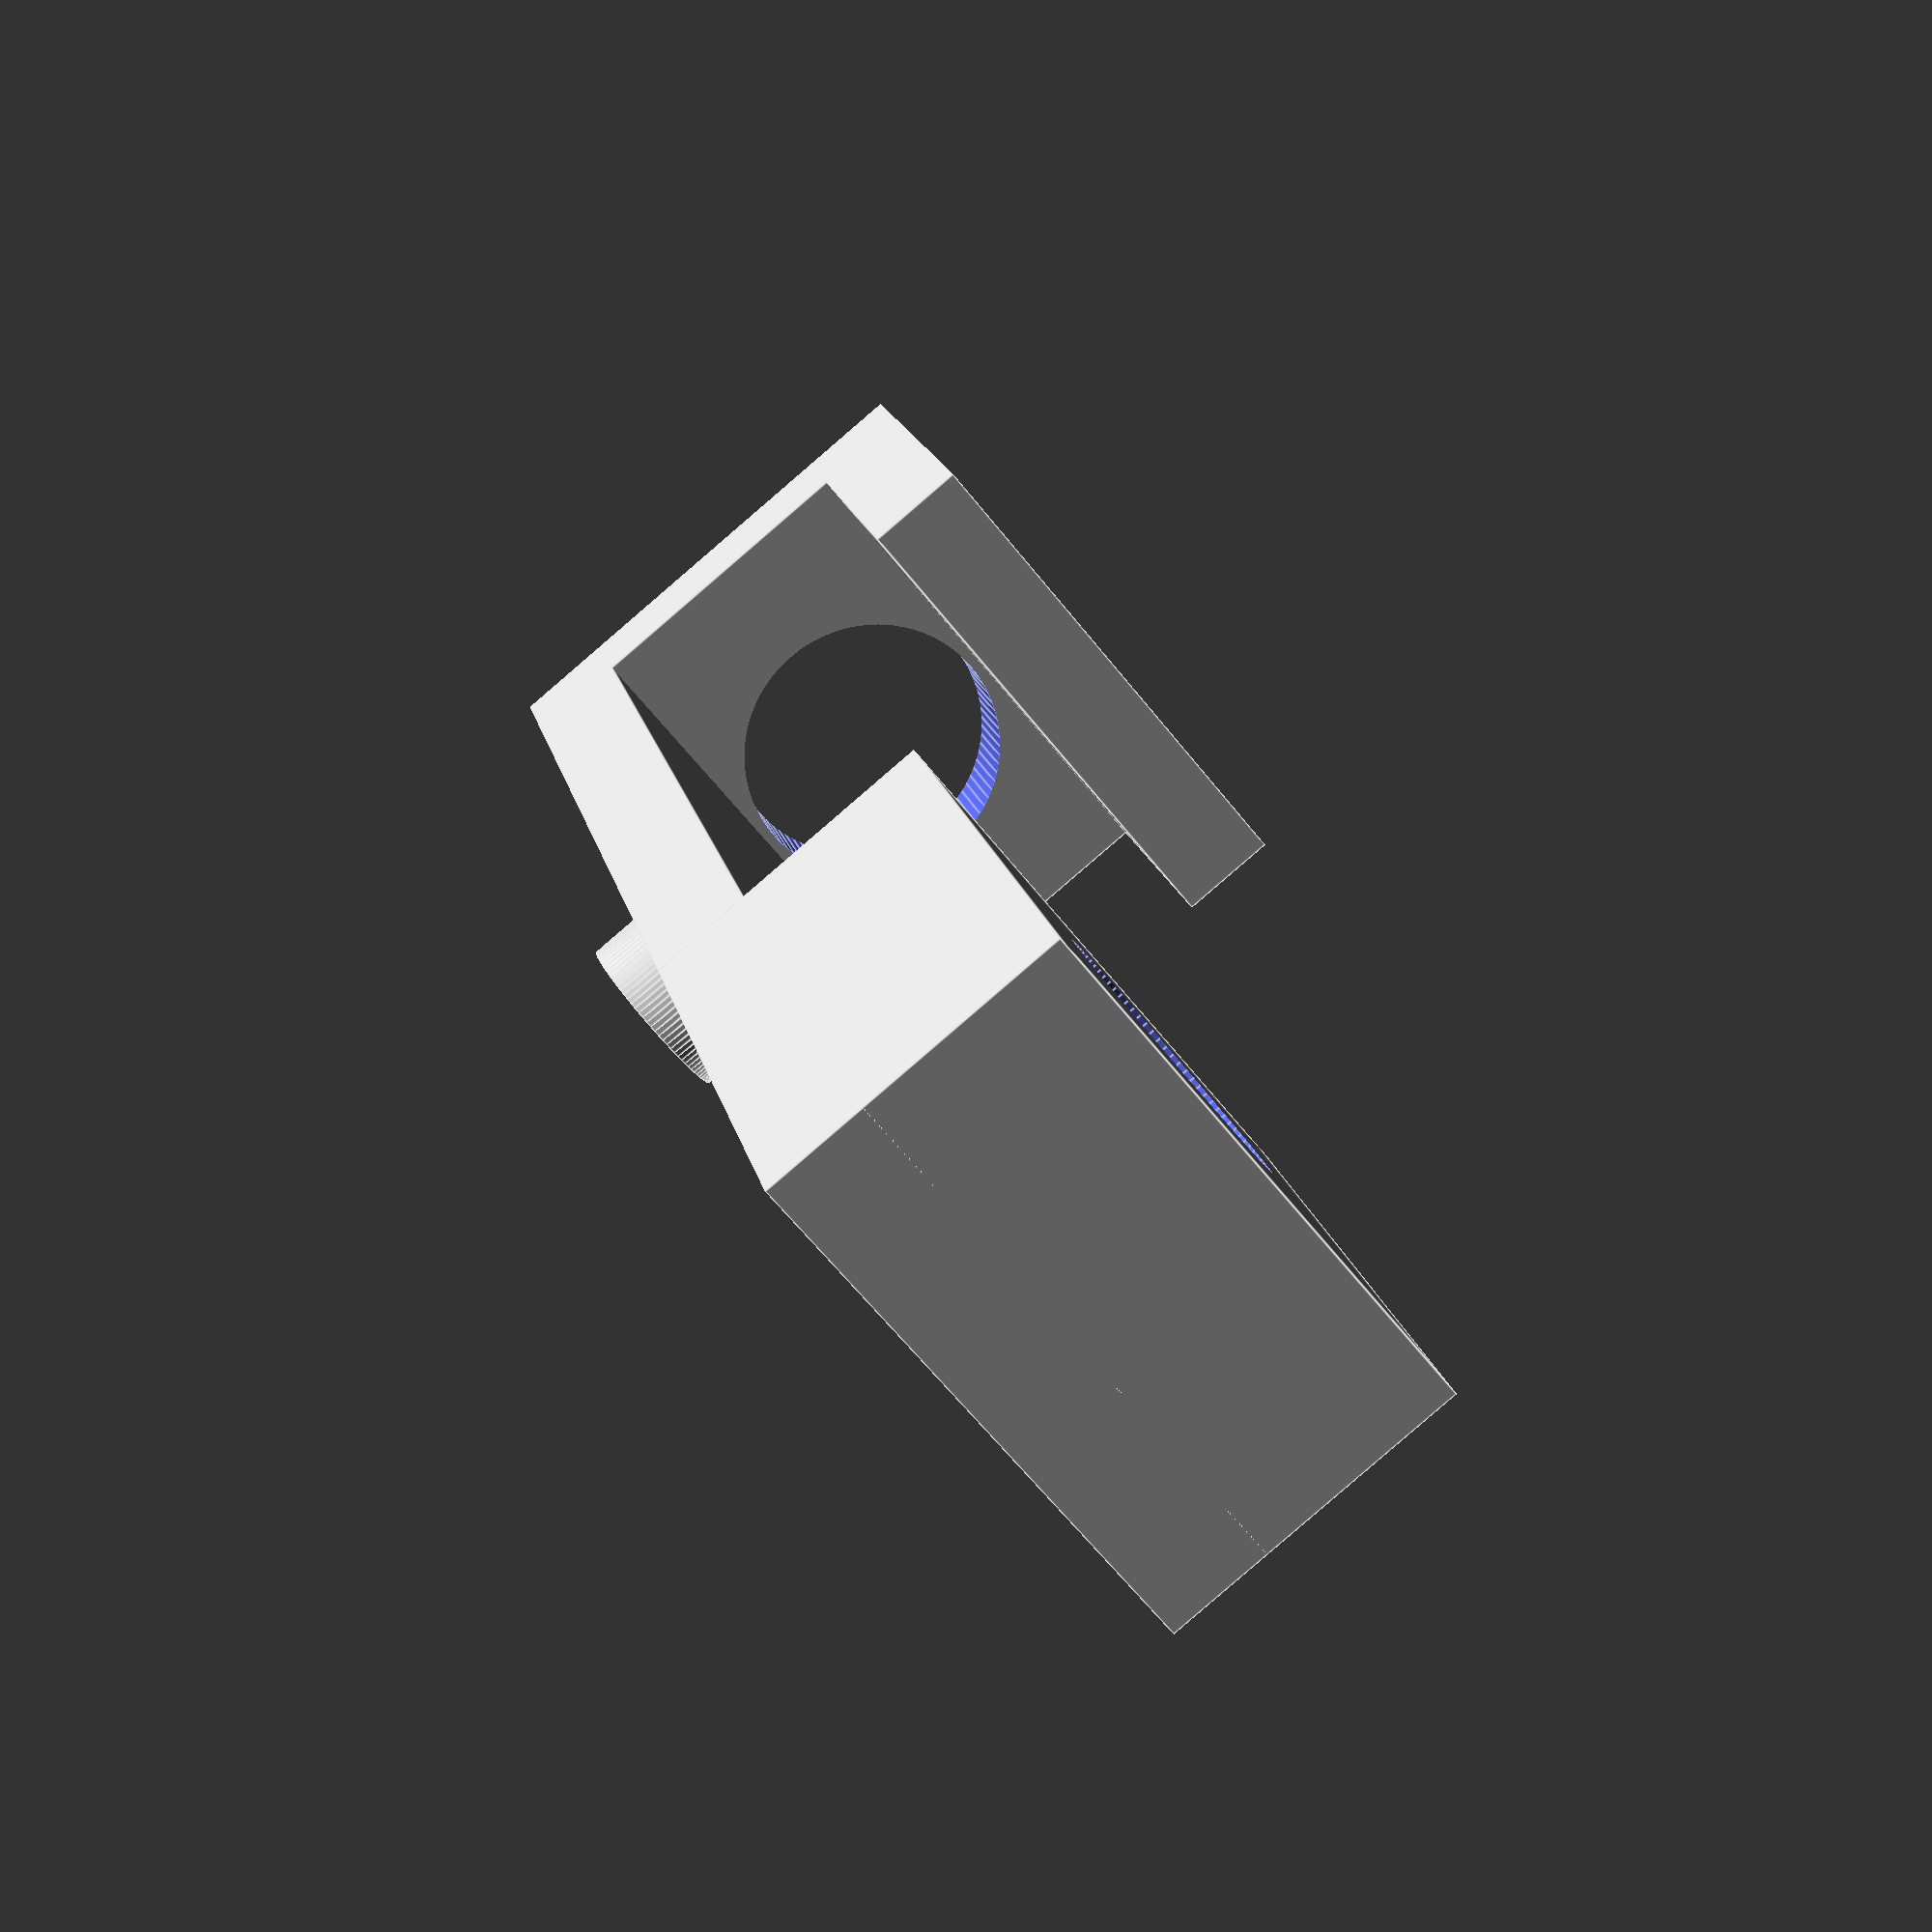
<openscad>
$fa=4; // default minimum facet angle is now 4
$fs=0.05; // default minimum facet size is now 0.05 mm

union() {
  difference() {
    union() {
      cube([2.5, 40, 13]);
      translate([0, 25, 0]) cube([7.5, 15, 13]);
      translate([-2.5, 7.5, 6.5]) rotate([0, 90, 0]) cylinder(h = 2.6, r=2.25);
    }
    translate([-1, 32.5, 6.5]) rotate([0, 90, 0]) cylinder(h = 15, r=3.25);
  }
  difference() {
    cube([12.5, 2.5, 13]);
    translate([6.25, 2.6, 6.5]) rotate([90, 0, 0]) cylinder(h=5, r=3.5);
  }
  translate([10, 0, 0]) cube([2.5, 10, 13]);
}
</openscad>
<views>
elev=64.0 azim=194.6 roll=218.4 proj=p view=edges
</views>
